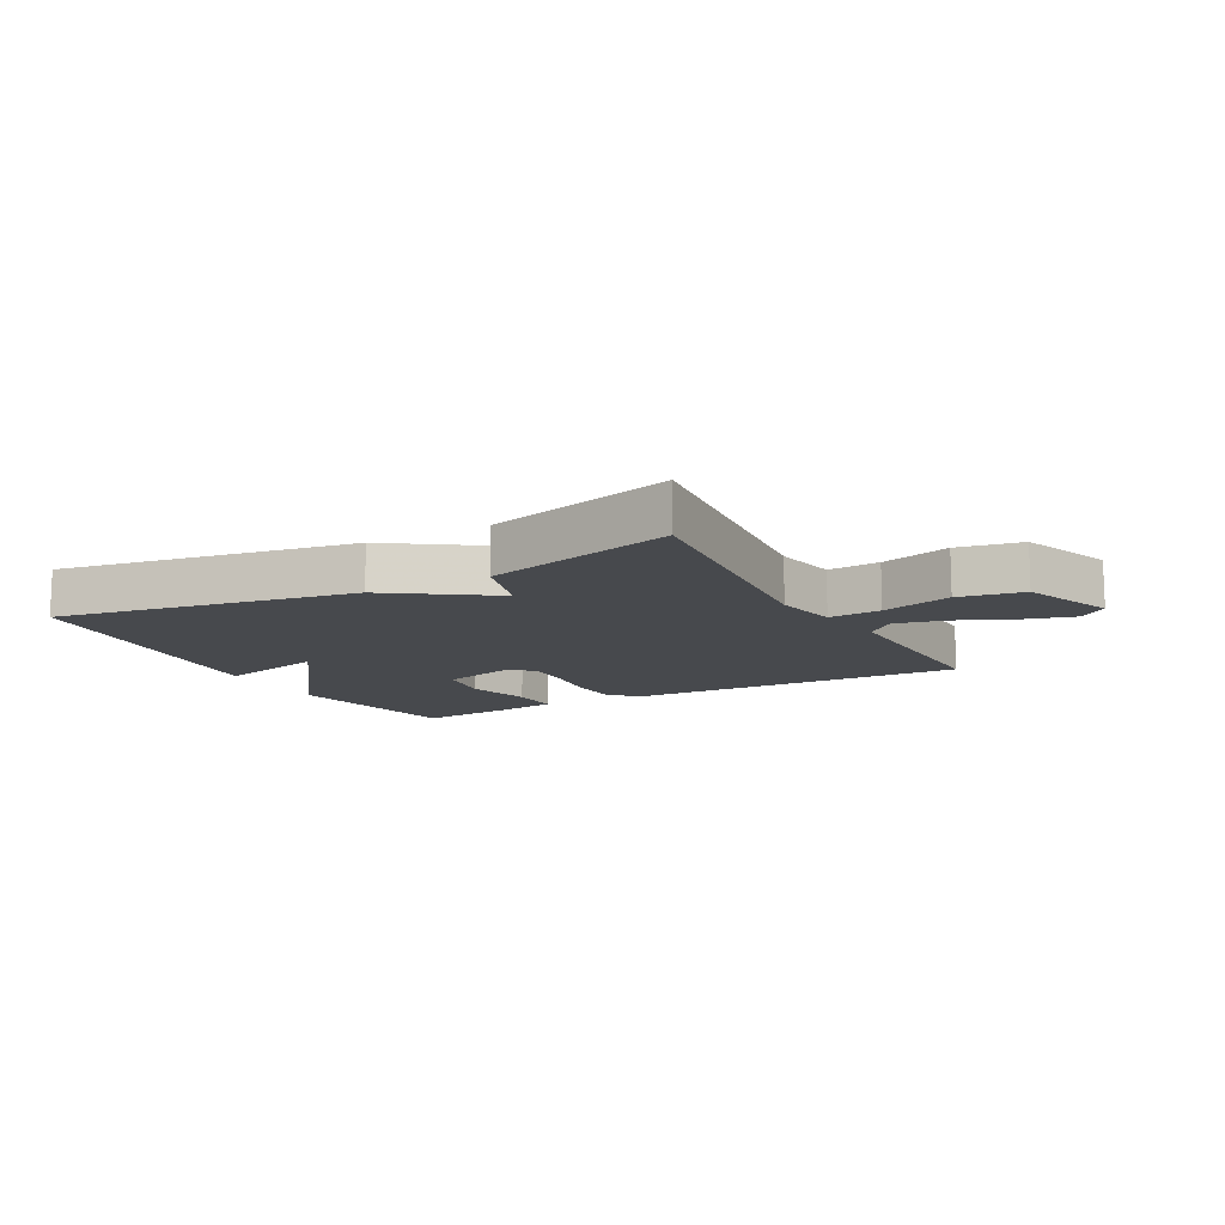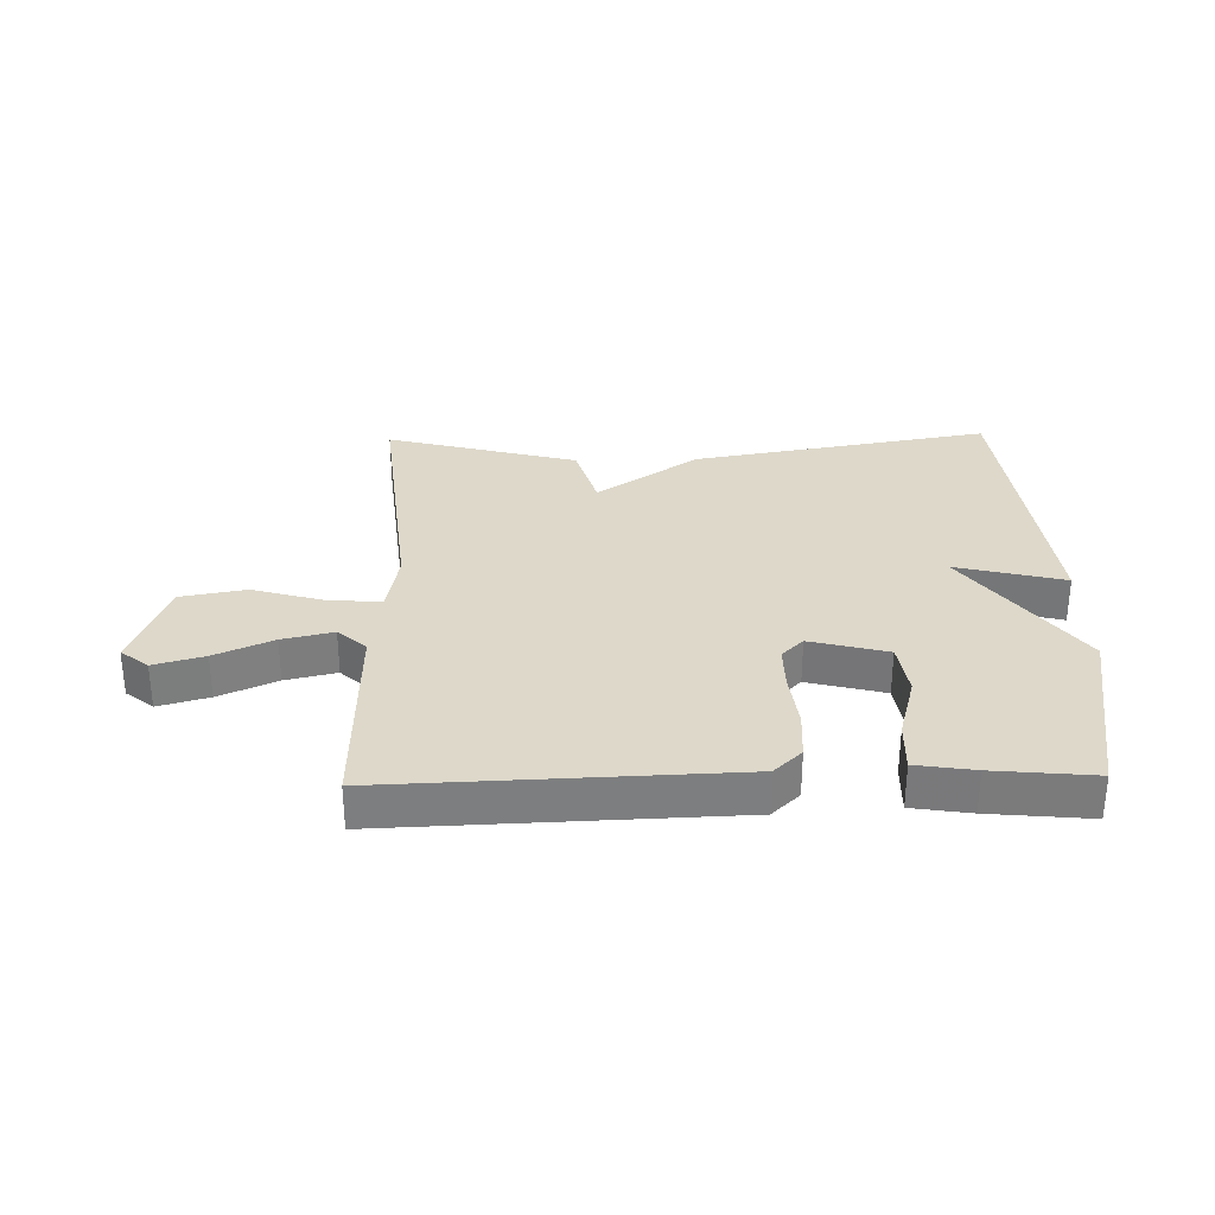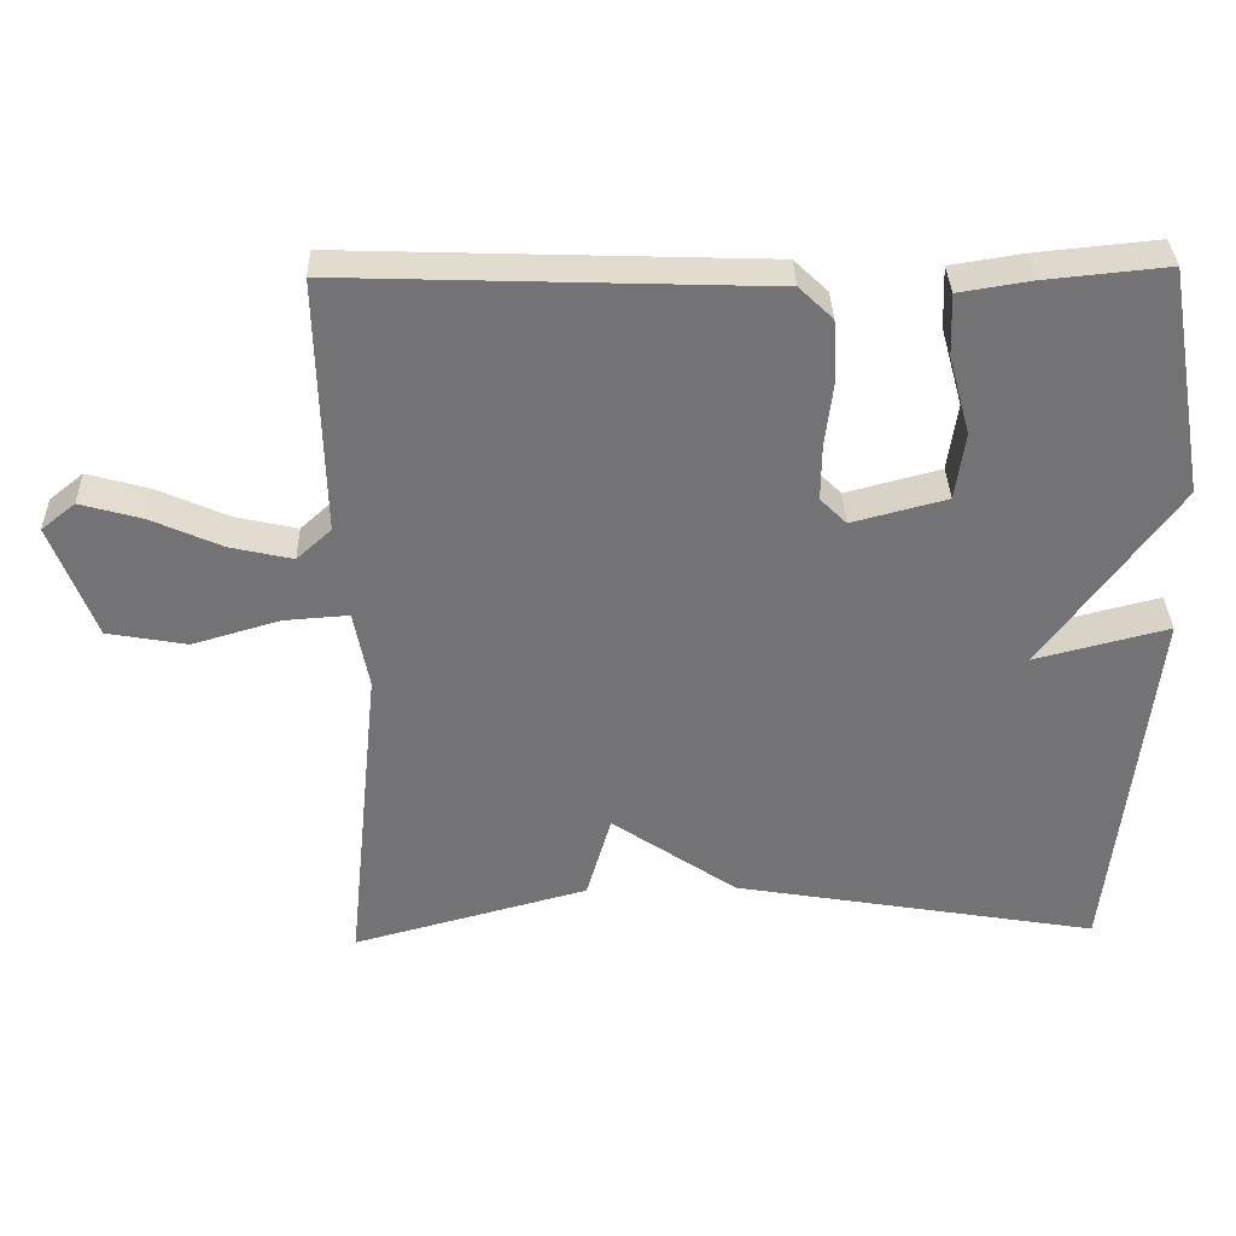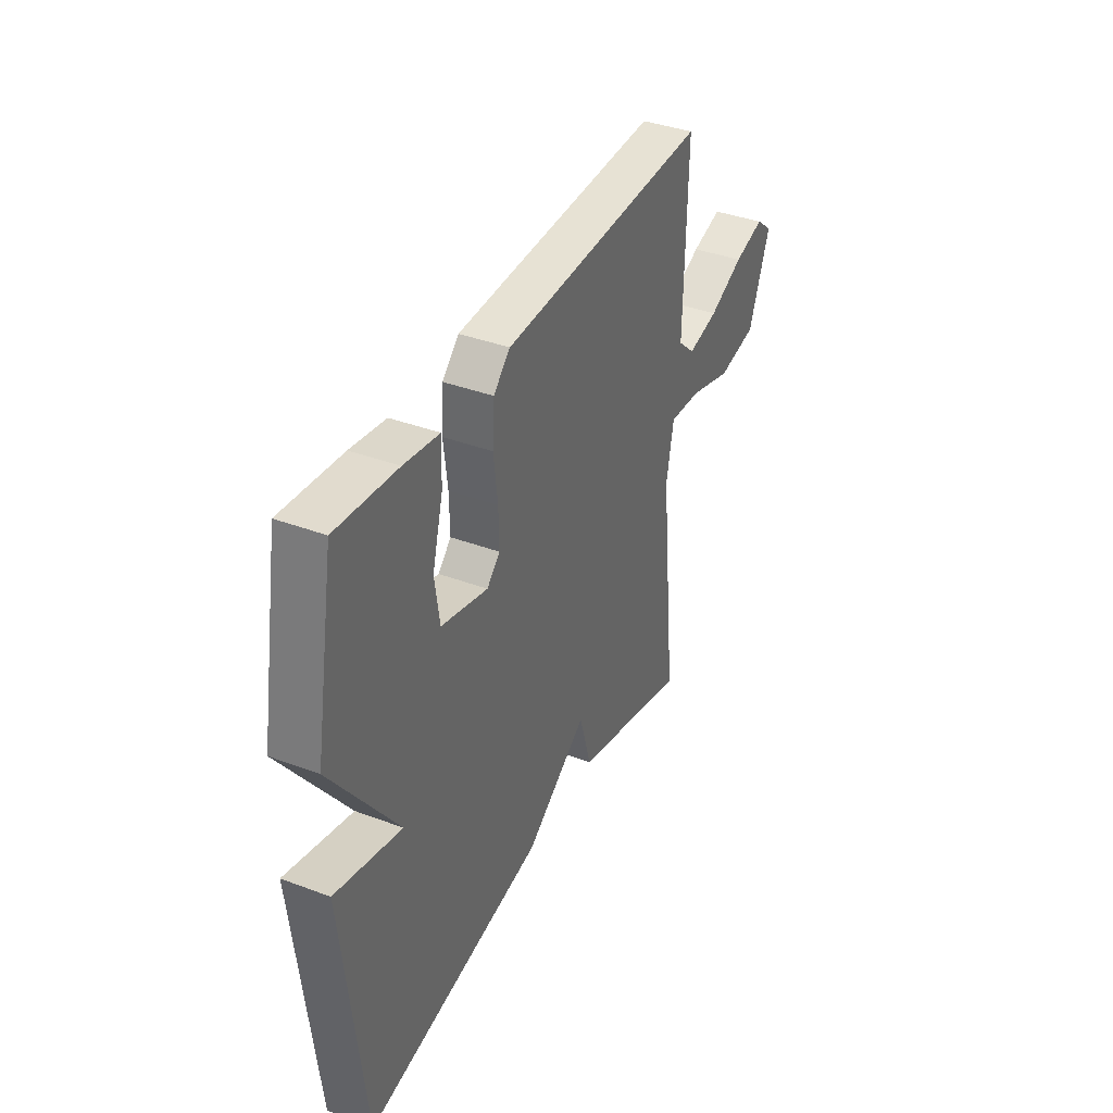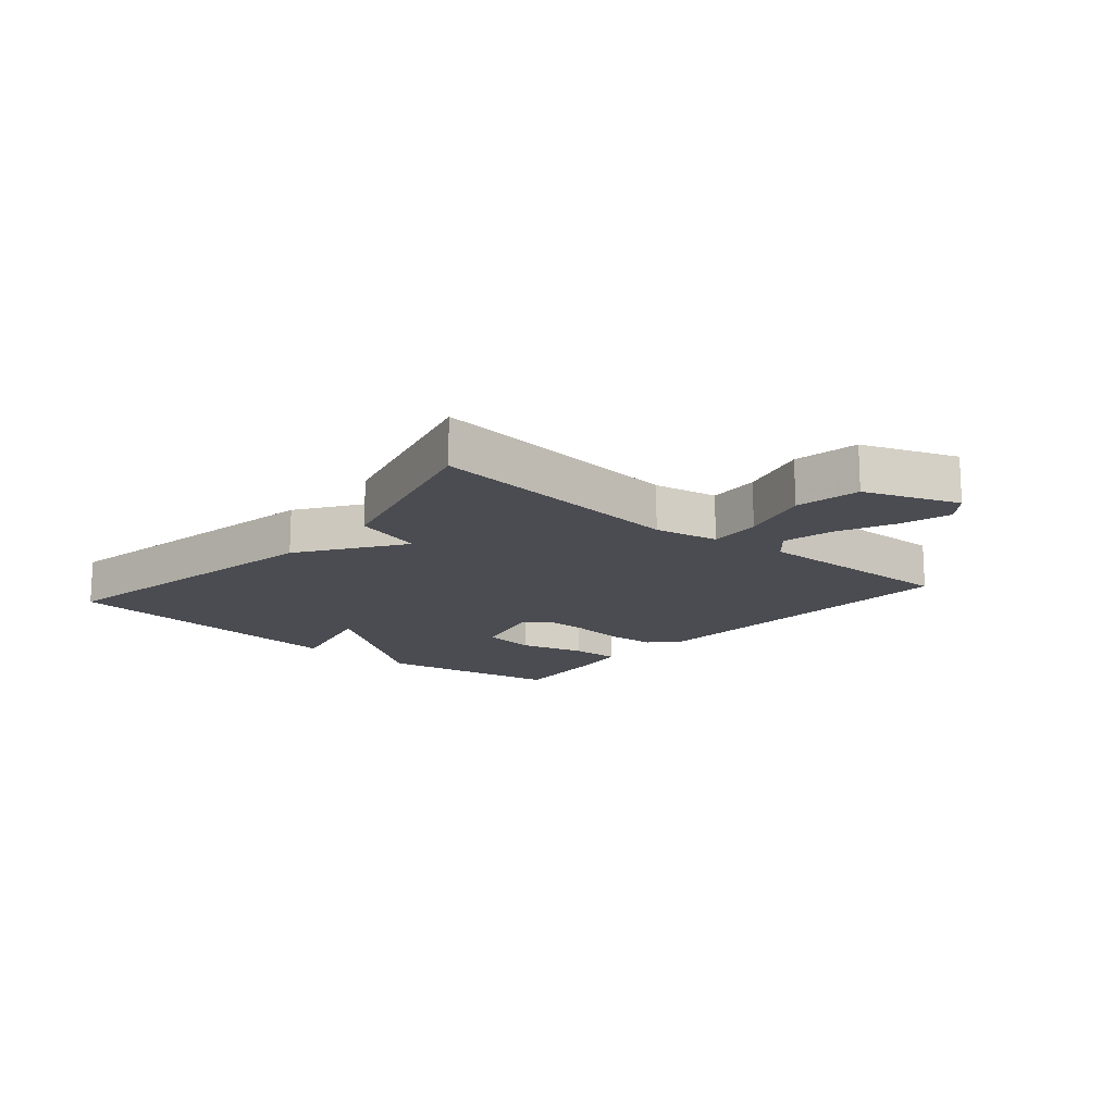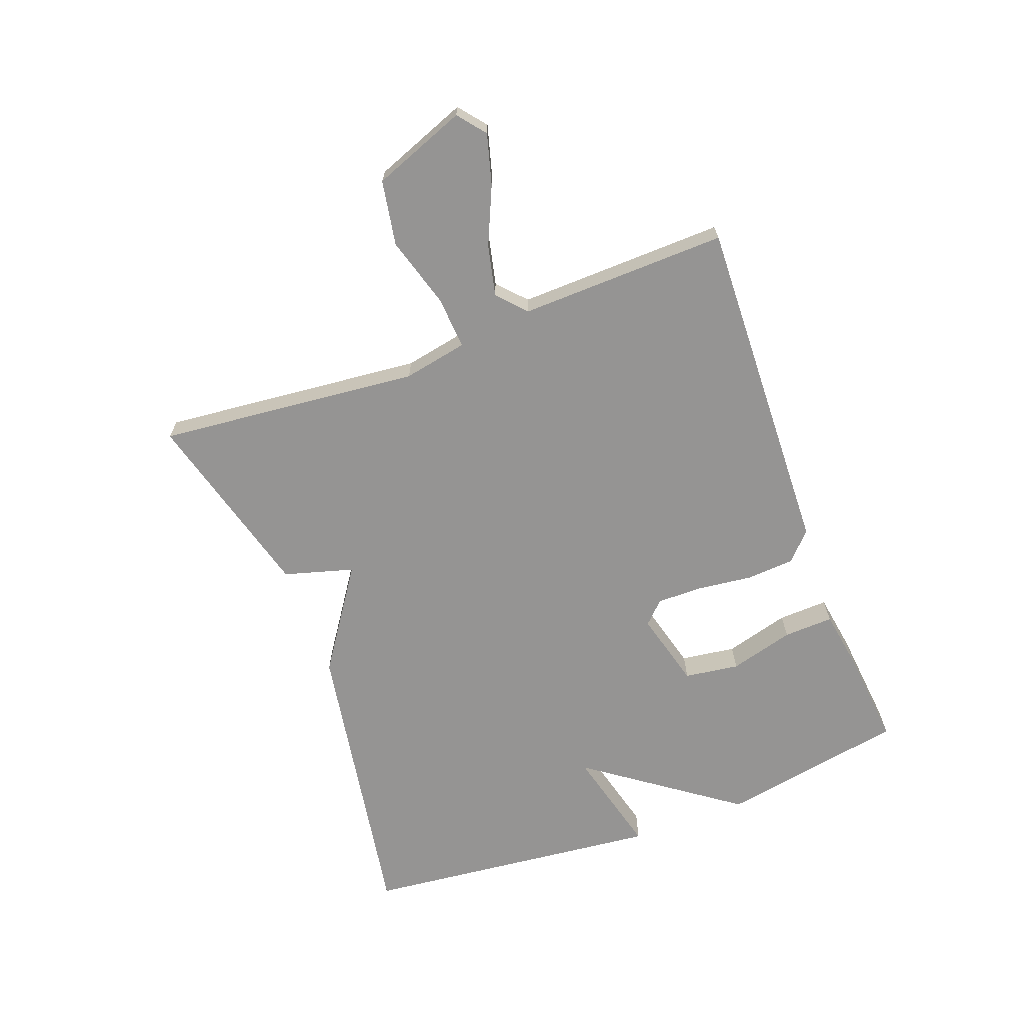
<metadata>
{"format":"obj","ext":"obj","renderer":"f3d","projection":"perspective","resolution":1024,"background":"white","views":[{"elev":-12.2,"azim":-151.4,"up":"+Y"},{"elev":31.0,"azim":-1.3,"up":"+Y"},{"elev":34.2,"azim":-1.6,"up":"+Z"},{"elev":38.3,"azim":115.4,"up":"+Z"},{"elev":-15.3,"azim":-130.7,"up":"+Y"},{"elev":-67.1,"azim":-69.4,"up":"+Y"}]}
</metadata>
<code>
v 0.5 0.07 0.5
v 0.554 0.07 0.195
v 0.376 0.07 -0.05
v 0.554 0.07 -0.005
v 0.5 0.07 -0.5
v 0.013 0.07 -0.416
v -0.154 0.07 -0.302
v -0.187 0.07 -0.416
v -0.5 0.07 -0.5
v -0.456 0.07 -0.071
v -0.476 0.07 0.034
v -0.562 0.07 0.028
v -0.678 0.07 -0.006
v -0.784 0.07 0.013
v -0.842 0.07 0.166
v -0.797 0.07 0.202
v -0.715 0.07 0.179
v -0.621 0.07 0.137
v -0.538 0.07 0.118
v -0.492 0.07 0.16
v -0.5 0.07 0.5
v 0.061 0.07 0.48
v 0.106 0.07 0.437
v 0.111 0.07 0.358
v 0.1 0.07 0.268
v 0.099 0.07 0.193
v 0.134 0.07 0.158
v 0.26 0.07 0.191
v 0.273 0.07 0.281
v 0.244 0.07 0.387
v 0.241 0.07 0.469
v 0.336 0.07 0.484
v 0.5 0 0.5
v 0.554 0 0.195
v 0.376 0 -0.05
v 0.554 0 -0.005
v 0.5 0 -0.5
v 0.013 0 -0.416
v -0.154 0 -0.302
v -0.187 0 -0.416
v -0.5 0 -0.5
v -0.456 0 -0.071
v -0.476 0 0.034
v -0.562 0 0.028
v -0.678 0 -0.006
v -0.784 0 0.013
v -0.842 0 0.166
v -0.797 0 0.202
v -0.715 0 0.179
v -0.621 0 0.137
v -0.538 0 0.118
v -0.492 0 0.16
v -0.5 0 0.5
v 0.061 0 0.48
v 0.106 0 0.437
v 0.111 0 0.358
v 0.1 0 0.268
v 0.099 0 0.193
v 0.134 0 0.158
v 0.26 0 0.191
v 0.273 0 0.281
v 0.244 0 0.387
v 0.241 0 0.469
v 0.336 0 0.484
f 1 2 3
f 32 1 3
f 31 32 3
f 30 31 3
f 29 30 3
f 28 29 3
f 27 28 3
f 23 24 25
f 22 23 25
f 21 22 25
f 20 21 25
f 19 20 25 26
f 16 17 18
f 15 16 18
f 14 15 18
f 13 14 18
f 12 13 18
f 11 12 18 19
f 7 8 9 10
f 7 10 11
f 5 6 7
f 4 5 7
f 3 4 7
f 7 11 19
f 3 7 19
f 27 3 19
f 19 26 27
f 35 34 33
f 35 33 64
f 35 64 63
f 35 63 62
f 35 62 61
f 35 61 60
f 35 60 59
f 57 56 55
f 57 55 54
f 57 54 53
f 57 53 52
f 58 57 52 51
f 50 49 48
f 50 48 47
f 50 47 46
f 50 46 45
f 50 45 44
f 51 50 44 43
f 42 41 40 39
f 43 42 39
f 39 38 37
f 39 37 36
f 39 36 35
f 51 43 39
f 51 39 35
f 51 35 59
f 59 58 51
f 1 33 34 2
f 2 34 35 3
f 3 35 36 4
f 4 36 37 5
f 5 37 38 6
f 6 38 39 7
f 7 39 40 8
f 8 40 41 9
f 9 41 42 10
f 10 42 43 11
f 11 43 44 12
f 12 44 45 13
f 13 45 46 14
f 14 46 47 15
f 15 47 48 16
f 16 48 49 17
f 17 49 50 18
f 18 50 51 19
f 19 51 52 20
f 20 52 53 21
f 21 53 54 22
f 22 54 55 23
f 23 55 56 24
f 24 56 57 25
f 25 57 58 26
f 26 58 59 27
f 27 59 60 28
f 28 60 61 29
f 29 61 62 30
f 30 62 63 31
f 31 63 64 32
f 32 64 33 1

</code>
